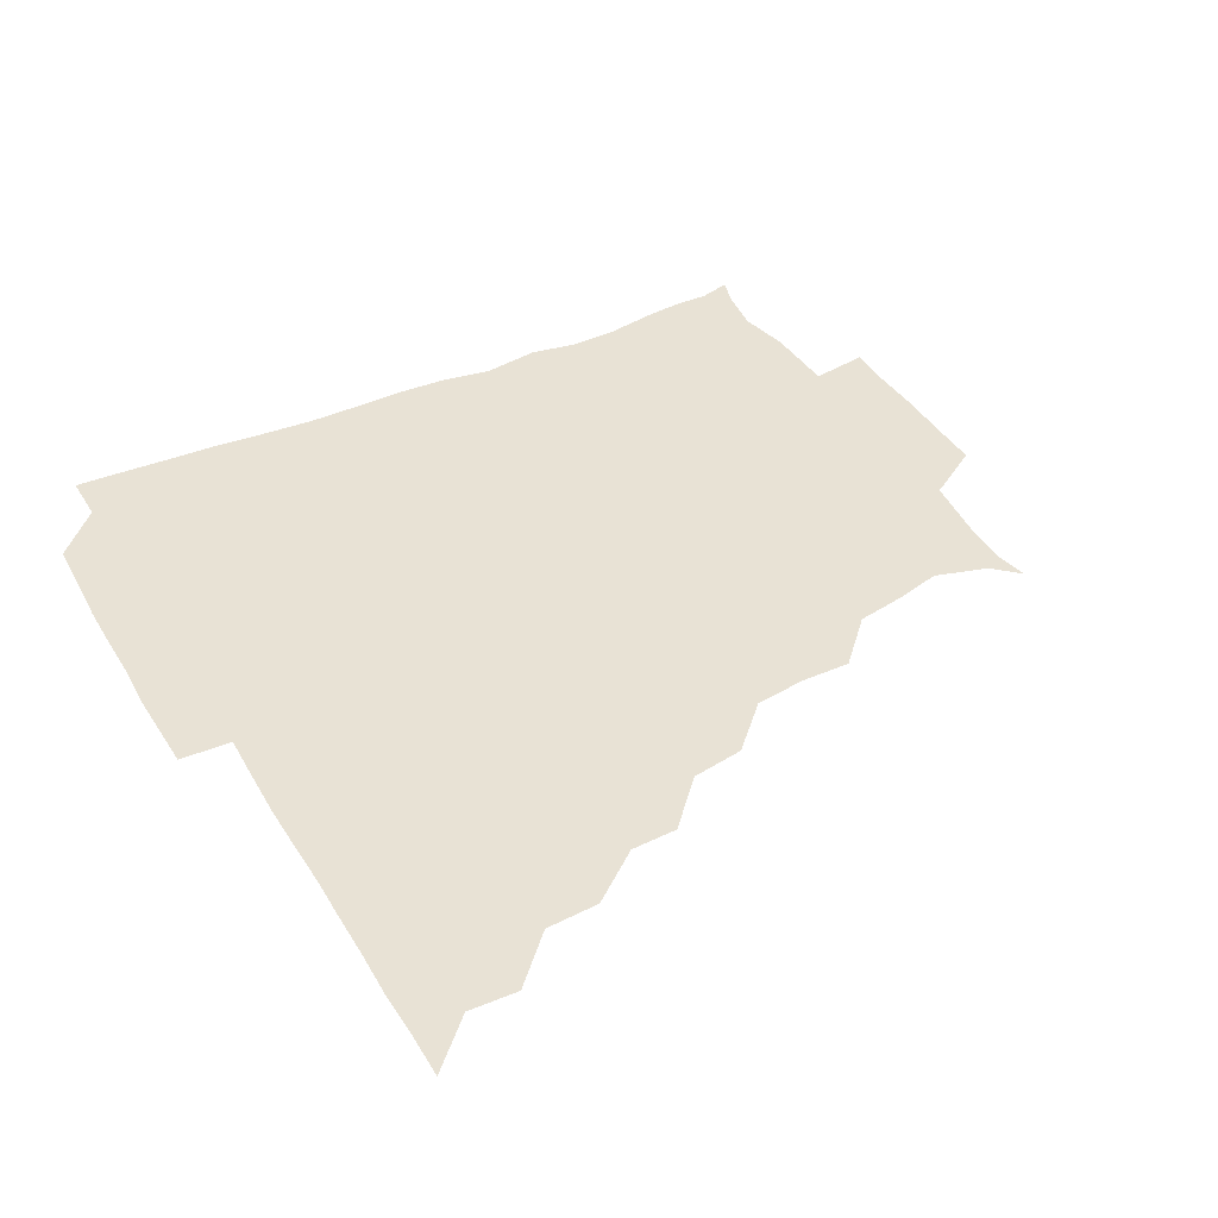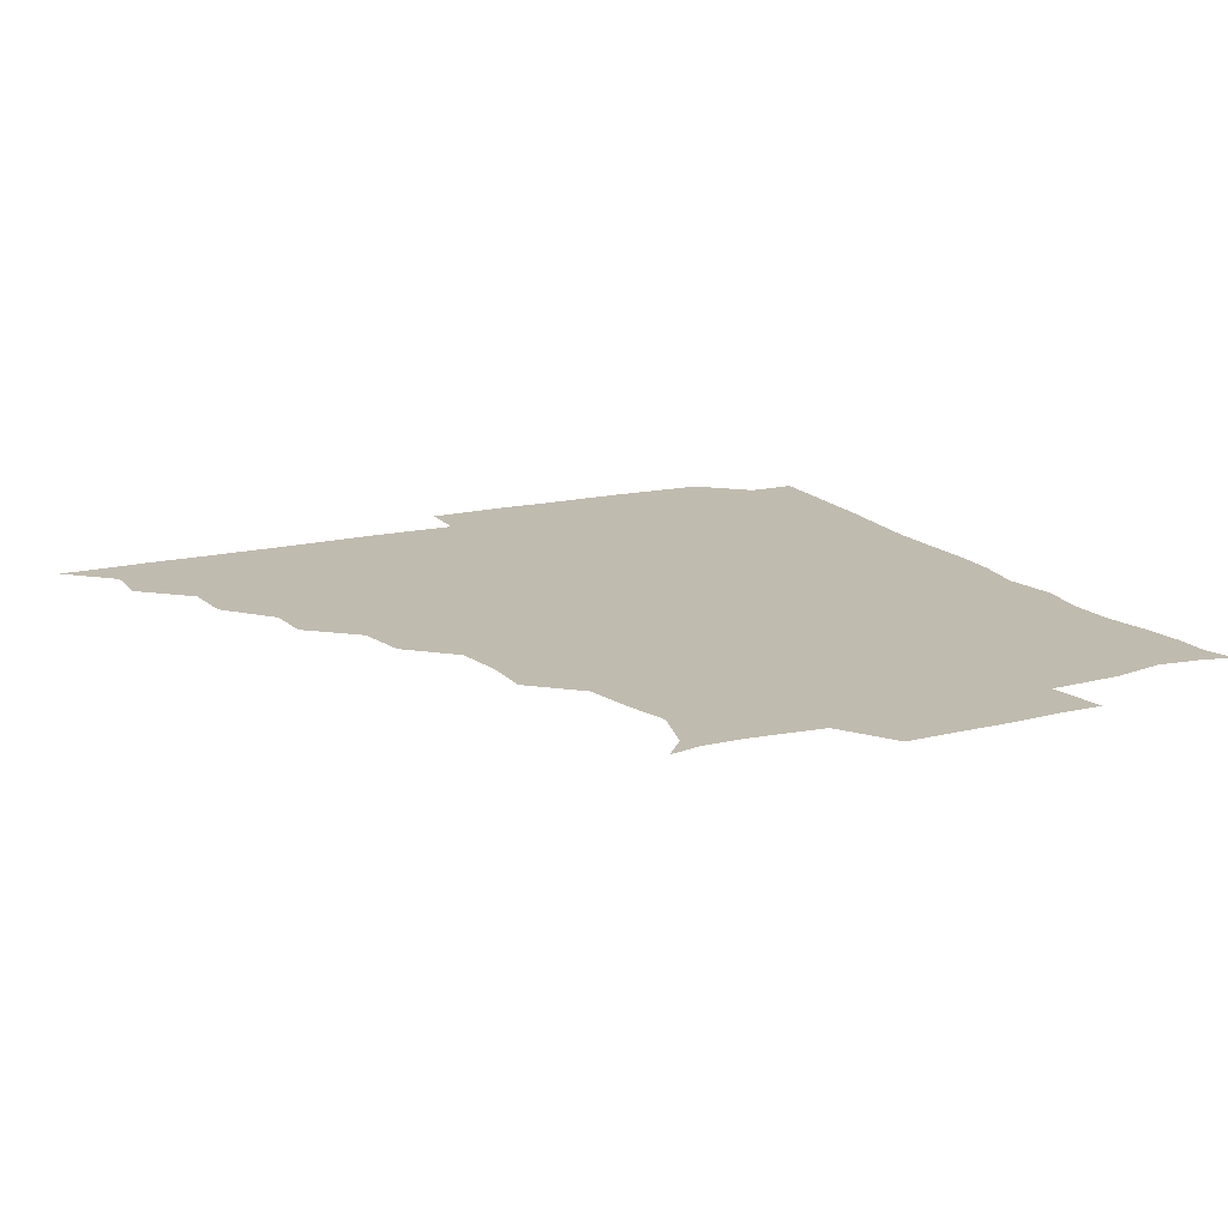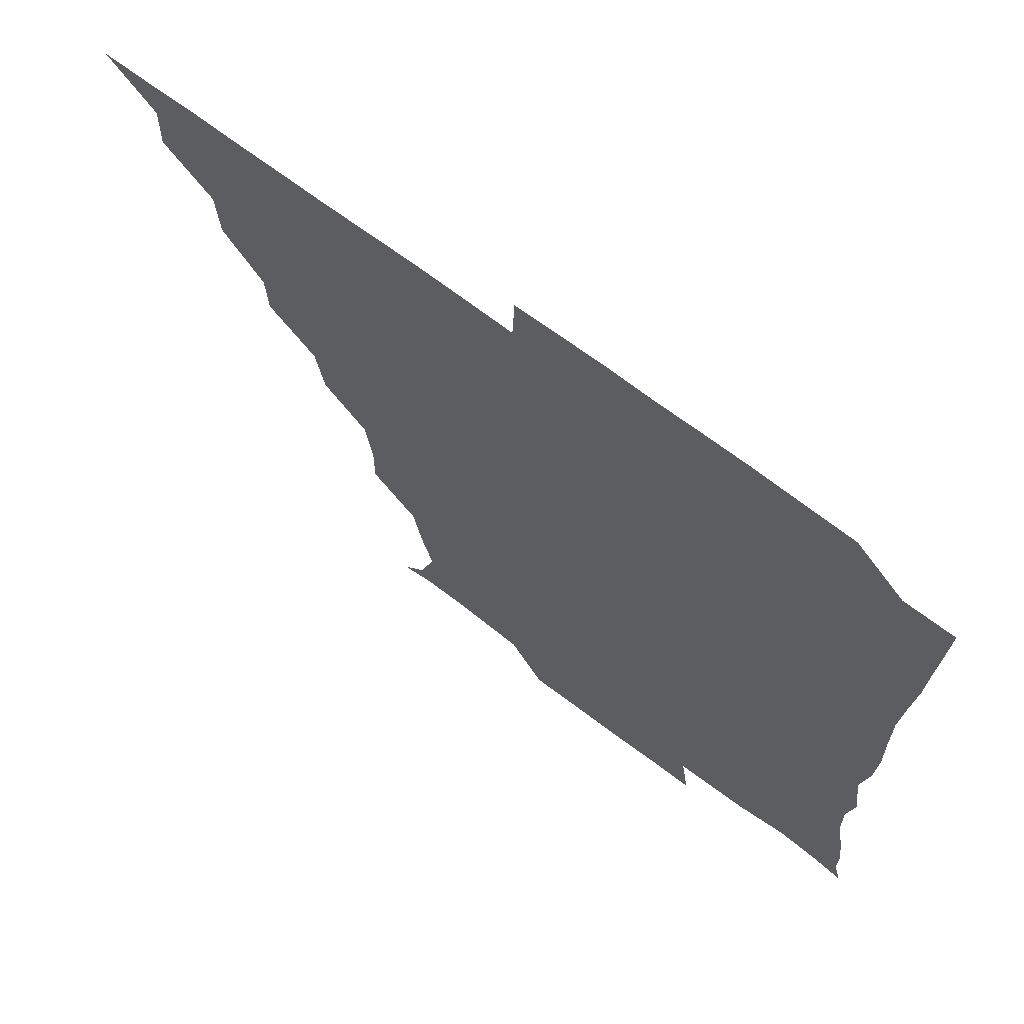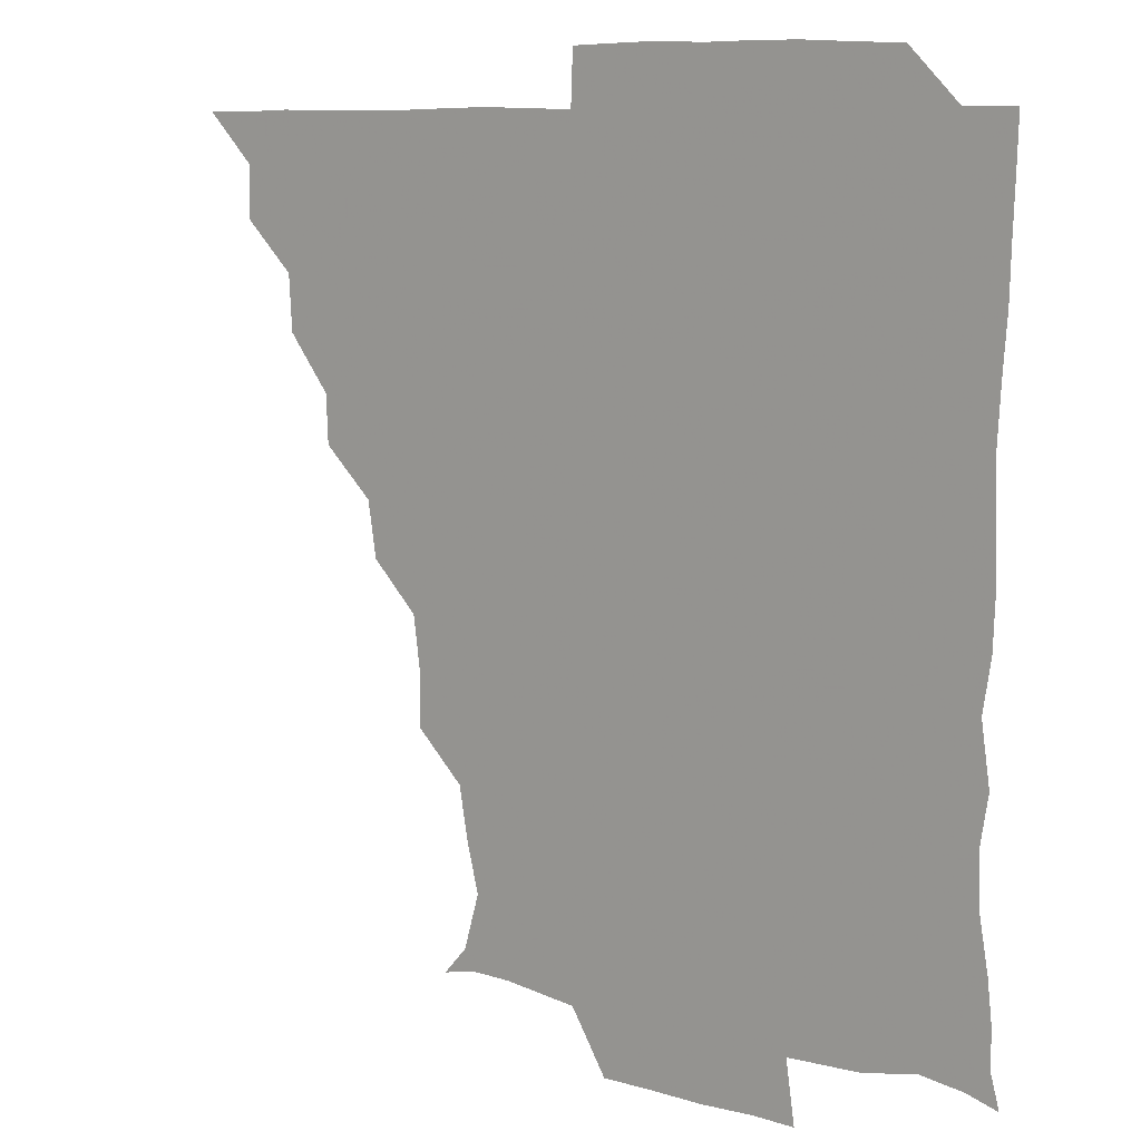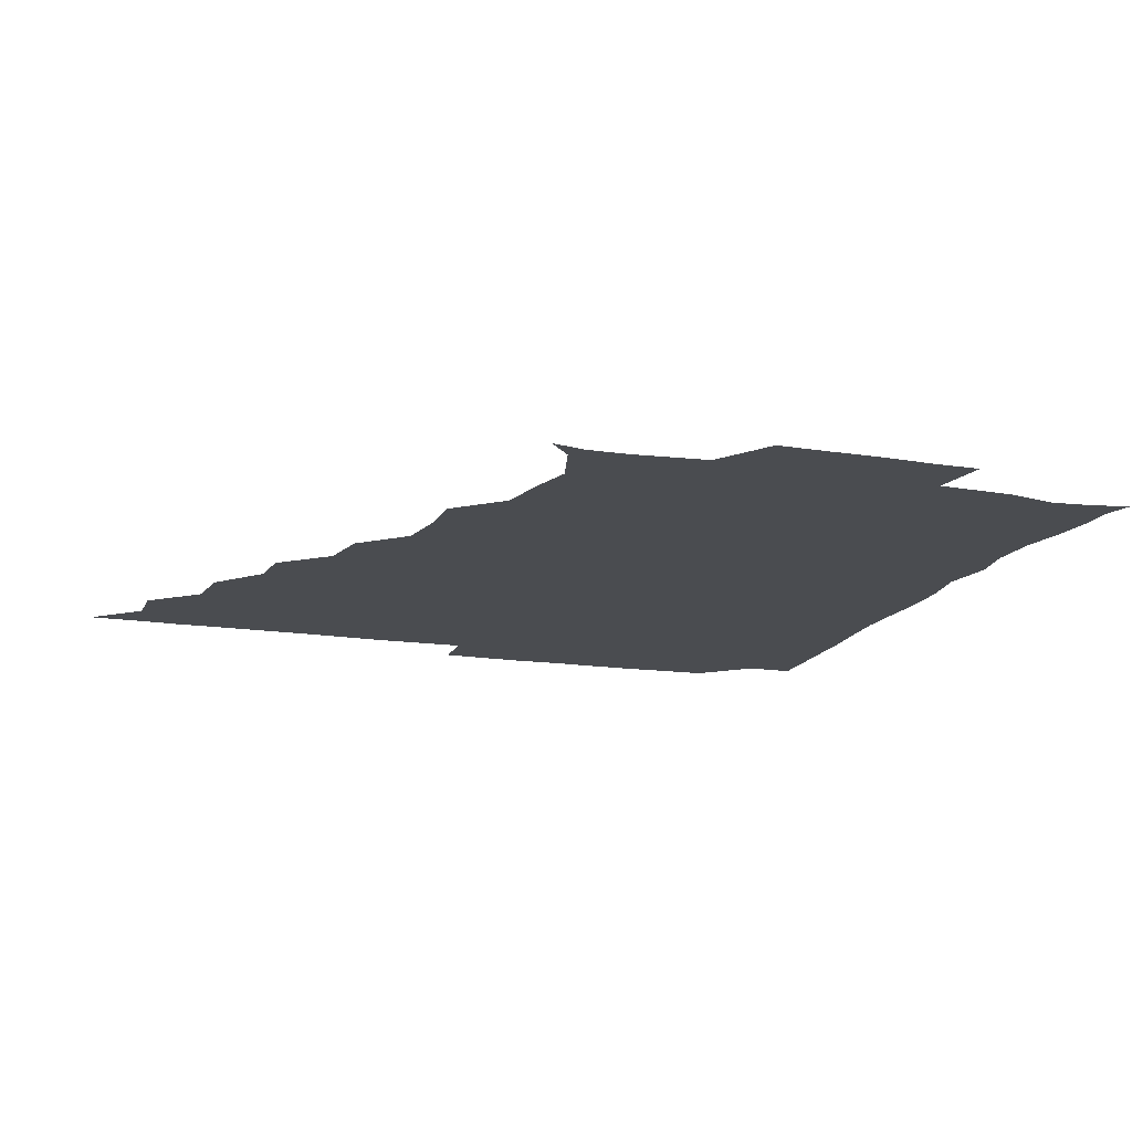
<metadata>
{"format":"obj","ext":"obj","renderer":"f3d","projection":"perspective","resolution":1024,"background":"white","views":[{"elev":40.9,"azim":-118.4,"up":"+Z"},{"elev":16.0,"azim":-27.2,"up":"+Z"},{"elev":68.1,"azim":37.3,"up":"+Y"},{"elev":8.8,"azim":39.7,"up":"+Y"},{"elev":-15.0,"azim":-19.3,"up":"+Z"}]}
</metadata>
<code>
v 436.1 391 0
v 450.8 360.2 0
v 451.3 375.8 0
v 451.1 390.9 0
v 467.6 328.2 0
v 466.6 345.1 0
v 466.5 361.2 0
v 466.1 375.9 0
v 466.1 391.4 0
v 481.6 296.7 0
v 480.9 311.5 0
v 482.5 331.7 0
v 481.8 346.6 0
v 481.2 361.2 0
v 480.9 376.1 0
v 481 391.1 0
v 499.9 265.5 0
v 497.1 282.3 0
v 496.8 300.8 0
v 497.6 318.1 0
v 496.7 331.7 0
v 496.4 346.4 0
v 496.3 361.2 0
v 496.3 375.9 0
v 495.9 391.1 0
v 516.4 218.9 0
v 516.5 234.7 0
v 514.3 251.2 0
v 512.9 270.1 0
v 512.2 287.1 0
v 511.7 301.8 0
v 511.9 317.7 0
v 511.5 331.7 0
v 511.2 346.2 0
v 511.1 361.1 0
v 511.1 375.9 0
v 511 391 0
v 525.4 149.2 0
v 532.9 157.5 0
v 537.8 174.2 0
v 534.2 188.4 0
v 531.3 204.6 0
v 528.8 224 0
v 528.3 240.9 0
v 527.3 254.1 0
v 527.2 273.3 0
v 526.7 286.8 0
v 526.5 301.6 0
v 526.4 316.9 0
v 526.3 331.4 0
v 525.9 346 0
v 526 361 0
v 526.1 375.9 0
v 526 391.4 0
v 536 151.5 0
v 544.6 163.9 0
v 545.7 178 0
v 544.4 194.1 0
v 543.9 212.6 0
v 543.1 227.4 0
v 541.4 240.4 0
v 542.4 257.2 0
v 541.3 271.9 0
v 541.4 287.1 0
v 541.6 302.3 0
v 541.4 317 0
v 541.4 331.2 0
v 541.5 346.1 0
v 540.8 361 0
v 541.3 375.7 0
v 540.8 391.6 0
v 549 151.3 0
v 558.9 166.7 0
v 558.3 181.2 0
v 556.9 198 0
v 558.7 213.8 0
v 557.1 227.5 0
v 556.7 242.1 0
v 557.2 258 0
v 556.5 272.8 0
v 556.5 287.1 0
v 556.3 301.5 0
v 555.8 315.8 0
v 557 332.2 0
v 556.4 346.2 0
v 556.8 360.7 0
v 556.2 375.9 0
v 556 391.3 0
v 572.3 148.8 0
v 572.1 169.4 0
v 572.4 184.2 0
v 571 197.7 0
v 574.3 213.1 0
v 570.9 228.9 0
v 572.5 241.4 0
v 571.4 259.3 0
v 571.3 271.5 0
v 571.1 286.9 0
v 571.7 302.5 0
v 571.1 316.4 0
v 571.3 331.3 0
v 571.1 346 0
v 571.3 360.8 0
v 571.5 375.2 0
v 571.7 390.8 0
v 572.3 407.2 0
v 583.5 130.7 0
v 586.4 152.2 0
v 587.7 168.2 0
v 586 183.9 0
v 587.3 188.9 0
v 585.2 214.4 0
v 585.4 225.9 0
v 586.1 243.9 0
v 586.2 257.9 0
v 586.4 272.9 0
v 586.2 287.3 0
v 586.4 302.5 0
v 586.5 317.2 0
v 586.1 331.1 0
v 586.4 346.1 0
v 586.3 360.8 0
v 586.2 375.7 0
v 586.2 391.2 0
v 585.5 407.5 0
v 599.8 130.9 0
v 600.1 152 0
v 602.4 168.8 0
v 600.7 183.1 0
v 601.8 199.1 0
v 600.1 214.8 0
v 602.4 227.3 0
v 600.4 243.2 0
v 601.2 257.9 0
v 601.2 272.1 0
v 601.2 286 0
v 601.1 301.8 0
v 601.1 316.3 0
v 601.4 331.5 0
v 601.3 346.1 0
v 601.3 360.7 0
v 601.1 375.8 0
v 601 390.9 0
v 599.7 407.8 0
v 616.4 130.8 0
v 614.3 152.1 0
v 616 169 0
v 617.2 184.9 0
v 616.2 198.9 0
v 615.8 212.7 0
v 615.5 229.1 0
v 616.3 242.4 0
v 615.7 257.9 0
v 616.1 272.3 0
v 616.2 287.4 0
v 616.2 302 0
v 616.3 317.1 0
v 616.2 331.6 0
v 616.2 346.1 0
v 616.2 360.9 0
v 616.2 375.7 0
v 616.4 390.2 0
v 614.7 407.2 0
v 633.4 131.6 0
v 630 150 0
v 629.4 168.5 0
v 631.8 184.6 0
v 629.6 199.2 0
v 630.7 215.2 0
v 630.8 227.5 0
v 630.6 243.7 0
v 630.5 258.1 0
v 630.9 273.3 0
v 631.2 286.9 0
v 631.3 302 0
v 631.1 317 0
v 631.1 331.3 0
v 631.7 346.4 0
v 631.8 360.8 0
v 631.3 375.7 0
v 631.3 390.3 0
v 629.4 407.3 0
v 646.5 131.4 0
v 643.8 149.6 0
v 643.5 167.8 0
v 644.9 186.4 0
v 645.3 199.7 0
v 645.5 213.7 0
v 645.4 228 0
v 645.2 243 0
v 645.4 257.1 0
v 645.9 272.2 0
v 645.9 287.2 0
v 645.6 303.6 0
v 646.1 316.9 0
v 645.9 330.7 0
v 646.5 347 0
v 646.5 361 0
v 646.5 375.5 0
v 646.7 389.4 0
v 643.9 407.2 0
v 667.2 150.5 0
v 660.1 168.2 0
v 658.8 184.8 0
v 658.8 199.5 0
v 659.1 215 0
v 659.7 228.7 0
v 659.8 243 0
v 660.5 256.3 0
v 659.9 272.9 0
v 660.1 288.6 0
v 660.4 302.5 0
v 660.9 317.5 0
v 661 331.8 0
v 661.1 346.7 0
v 661.3 361.2 0
v 661.4 375.7 0
v 661.3 390.1 0
v 659.3 406.4 0
v 683.5 153.8 0
v 676.6 168.1 0
v 672.9 184.8 0
v 673.4 197.6 0
v 672.2 213.8 0
v 673.1 228.1 0
v 673.6 242.7 0
v 674.1 257.2 0
v 674.1 272.9 0
v 674.1 288.1 0
v 674.9 301.8 0
v 674.9 318.3 0
v 675.6 331.8 0
v 675.8 347.1 0
v 676.1 361.3 0
v 676.4 375.8 0
v 675.9 390.8 0
v 675 405.8 0
v 697.2 152.1 0
v 691.4 166.2 0
v 687.7 182.8 0
v 686.7 196.5 0
v 685 211.6 0
v 685.9 225.3 0
v 687.7 239.1 0
v 687 254.8 0
v 687.2 271.8 0
v 688 286 0
v 688.2 301.1 0
v 688.2 317.3 0
v 690.1 330.8 0
v 689.9 347.2 0
v 690.9 361.2 0
v 691.1 376 0
v 690.4 390.9 0
v 707.1 149.3 0
v 704.3 159.2 0
v 704.4 169.9 0
v 703 182.7 0
v 700.2 198.3 0
v 699.8 213.9 0
v 702.2 228.4 0
v 699.6 246.3 0
v 702.1 261.9 0
v 702.8 277.6 0
v 702.3 293.9 0
v 702 311.1 0
v 703 328.2 0
v 704.3 344.1 0
v 704.9 361 0
v 705.5 376.1 0
v 706.1 390.8 0
v 721 391 0
f 3 4 1
f 6 7 2
f 2 7 3
f 7 8 3
f 3 8 4
f 8 9 4
f 11 12 5
f 5 12 6
f 12 13 6
f 6 13 7
f 13 14 7
f 7 14 8
f 14 15 8
f 8 15 9
f 15 16 9
f 18 19 10
f 10 19 11
f 19 20 11
f 11 20 12
f 20 21 12
f 12 21 13
f 21 22 13
f 13 22 14
f 22 23 14
f 14 23 15
f 23 24 15
f 15 24 16
f 24 25 16
f 28 29 17
f 17 29 18
f 29 30 18
f 18 30 19
f 30 31 19
f 19 31 20
f 31 32 20
f 20 32 21
f 32 33 21
f 21 33 22
f 33 34 22
f 22 34 23
f 34 35 23
f 23 35 24
f 35 36 24
f 24 36 25
f 36 37 25
f 42 43 26
f 26 43 27
f 43 44 27
f 27 44 28
f 44 45 28
f 28 45 29
f 45 46 29
f 29 46 30
f 46 47 30
f 30 47 31
f 47 48 31
f 31 48 32
f 48 49 32
f 32 49 33
f 49 50 33
f 33 50 34
f 50 51 34
f 34 51 35
f 51 52 35
f 35 52 36
f 52 53 36
f 36 53 37
f 53 54 37
f 38 55 39
f 55 56 39
f 39 56 40
f 56 57 40
f 40 57 41
f 57 58 41
f 41 58 42
f 58 59 42
f 42 59 43
f 59 60 43
f 43 60 44
f 60 61 44
f 44 61 45
f 61 62 45
f 45 62 46
f 62 63 46
f 46 63 47
f 63 64 47
f 47 64 48
f 64 65 48
f 48 65 49
f 65 66 49
f 49 66 50
f 66 67 50
f 50 67 51
f 67 68 51
f 51 68 52
f 68 69 52
f 52 69 53
f 69 70 53
f 53 70 54
f 70 71 54
f 55 72 56
f 72 73 56
f 56 73 57
f 73 74 57
f 57 74 58
f 74 75 58
f 58 75 59
f 75 76 59
f 59 76 60
f 76 77 60
f 60 77 61
f 77 78 61
f 61 78 62
f 78 79 62
f 62 79 63
f 79 80 63
f 63 80 64
f 80 81 64
f 64 81 65
f 81 82 65
f 65 82 66
f 82 83 66
f 66 83 67
f 83 84 67
f 67 84 68
f 84 85 68
f 68 85 69
f 85 86 69
f 69 86 70
f 86 87 70
f 70 87 71
f 87 88 71
f 72 89 73
f 89 90 73
f 73 90 74
f 90 91 74
f 74 91 75
f 91 92 75
f 75 92 76
f 92 93 76
f 76 93 77
f 93 94 77
f 77 94 78
f 94 95 78
f 78 95 79
f 95 96 79
f 79 96 80
f 96 97 80
f 80 97 81
f 97 98 81
f 81 98 82
f 98 99 82
f 82 99 83
f 99 100 83
f 83 100 84
f 100 101 84
f 84 101 85
f 101 102 85
f 85 102 86
f 102 103 86
f 86 103 87
f 103 104 87
f 87 104 88
f 104 105 88
f 107 108 89
f 89 108 90
f 108 109 90
f 90 109 91
f 109 110 91
f 91 110 92
f 110 111 92
f 92 111 93
f 111 112 93
f 93 112 94
f 112 113 94
f 94 113 95
f 113 114 95
f 95 114 96
f 114 115 96
f 96 115 97
f 115 116 97
f 97 116 98
f 116 117 98
f 98 117 99
f 117 118 99
f 99 118 100
f 118 119 100
f 100 119 101
f 119 120 101
f 101 120 102
f 120 121 102
f 102 121 103
f 121 122 103
f 103 122 104
f 122 123 104
f 104 123 105
f 123 124 105
f 105 124 106
f 124 125 106
f 107 126 108
f 126 127 108
f 108 127 109
f 127 128 109
f 109 128 110
f 128 129 110
f 110 129 111
f 129 130 111
f 111 130 112
f 130 131 112
f 112 131 113
f 131 132 113
f 113 132 114
f 132 133 114
f 114 133 115
f 133 134 115
f 115 134 116
f 134 135 116
f 116 135 117
f 135 136 117
f 117 136 118
f 136 137 118
f 118 137 119
f 137 138 119
f 119 138 120
f 138 139 120
f 120 139 121
f 139 140 121
f 121 140 122
f 140 141 122
f 122 141 123
f 141 142 123
f 123 142 124
f 142 143 124
f 124 143 125
f 143 144 125
f 126 145 127
f 145 146 127
f 127 146 128
f 146 147 128
f 128 147 129
f 147 148 129
f 129 148 130
f 148 149 130
f 130 149 131
f 149 150 131
f 131 150 132
f 150 151 132
f 132 151 133
f 151 152 133
f 133 152 134
f 152 153 134
f 134 153 135
f 153 154 135
f 135 154 136
f 154 155 136
f 136 155 137
f 155 156 137
f 137 156 138
f 156 157 138
f 138 157 139
f 157 158 139
f 139 158 140
f 158 159 140
f 140 159 141
f 159 160 141
f 141 160 142
f 160 161 142
f 142 161 143
f 161 162 143
f 143 162 144
f 162 163 144
f 145 164 146
f 164 165 146
f 146 165 147
f 165 166 147
f 147 166 148
f 166 167 148
f 148 167 149
f 167 168 149
f 149 168 150
f 168 169 150
f 150 169 151
f 169 170 151
f 151 170 152
f 170 171 152
f 152 171 153
f 171 172 153
f 153 172 154
f 172 173 154
f 154 173 155
f 173 174 155
f 155 174 156
f 174 175 156
f 156 175 157
f 175 176 157
f 157 176 158
f 176 177 158
f 158 177 159
f 177 178 159
f 159 178 160
f 178 179 160
f 160 179 161
f 179 180 161
f 161 180 162
f 180 181 162
f 162 181 163
f 181 182 163
f 164 183 165
f 183 184 165
f 165 184 166
f 184 185 166
f 166 185 167
f 185 186 167
f 167 186 168
f 186 187 168
f 168 187 169
f 187 188 169
f 169 188 170
f 188 189 170
f 170 189 171
f 189 190 171
f 171 190 172
f 190 191 172
f 172 191 173
f 191 192 173
f 173 192 174
f 192 193 174
f 174 193 175
f 193 194 175
f 175 194 176
f 194 195 176
f 176 195 177
f 195 196 177
f 177 196 178
f 196 197 178
f 178 197 179
f 197 198 179
f 179 198 180
f 198 199 180
f 180 199 181
f 199 200 181
f 181 200 182
f 200 201 182
f 184 202 185
f 202 203 185
f 185 203 186
f 203 204 186
f 186 204 187
f 204 205 187
f 187 205 188
f 205 206 188
f 188 206 189
f 206 207 189
f 189 207 190
f 207 208 190
f 190 208 191
f 208 209 191
f 191 209 192
f 209 210 192
f 192 210 193
f 210 211 193
f 193 211 194
f 211 212 194
f 194 212 195
f 212 213 195
f 195 213 196
f 213 214 196
f 196 214 197
f 214 215 197
f 197 215 198
f 215 216 198
f 198 216 199
f 216 217 199
f 199 217 200
f 217 218 200
f 200 218 201
f 218 219 201
f 202 220 203
f 220 221 203
f 203 221 204
f 221 222 204
f 204 222 205
f 222 223 205
f 205 223 206
f 223 224 206
f 206 224 207
f 224 225 207
f 207 225 208
f 225 226 208
f 208 226 209
f 226 227 209
f 209 227 210
f 227 228 210
f 210 228 211
f 228 229 211
f 211 229 212
f 229 230 212
f 212 230 213
f 230 231 213
f 213 231 214
f 231 232 214
f 214 232 215
f 232 233 215
f 215 233 216
f 233 234 216
f 216 234 217
f 234 235 217
f 217 235 218
f 235 236 218
f 218 236 219
f 236 237 219
f 220 238 221
f 238 239 221
f 221 239 222
f 239 240 222
f 222 240 223
f 240 241 223
f 223 241 224
f 241 242 224
f 224 242 225
f 242 243 225
f 225 243 226
f 243 244 226
f 226 244 227
f 244 245 227
f 227 245 228
f 245 246 228
f 228 246 229
f 246 247 229
f 229 247 230
f 247 248 230
f 230 248 231
f 248 249 231
f 231 249 232
f 249 250 232
f 232 250 233
f 250 251 233
f 233 251 234
f 251 252 234
f 234 252 235
f 252 253 235
f 235 253 236
f 253 254 236
f 236 254 237
f 238 255 239
f 255 256 239
f 239 256 240
f 256 257 240
f 240 257 241
f 257 258 241
f 241 258 242
f 258 259 242
f 242 259 243
f 259 260 243
f 243 260 244
f 260 261 244
f 244 261 245
f 261 262 245
f 245 262 246
f 262 263 246
f 246 263 247
f 263 264 247
f 247 264 248
f 264 265 248
f 248 265 249
f 265 266 249
f 249 266 250
f 266 267 250
f 250 267 251
f 267 268 251
f 251 268 252
f 268 269 252
f 252 269 253
f 269 270 253
f 253 270 254
f 270 271 254

</code>
